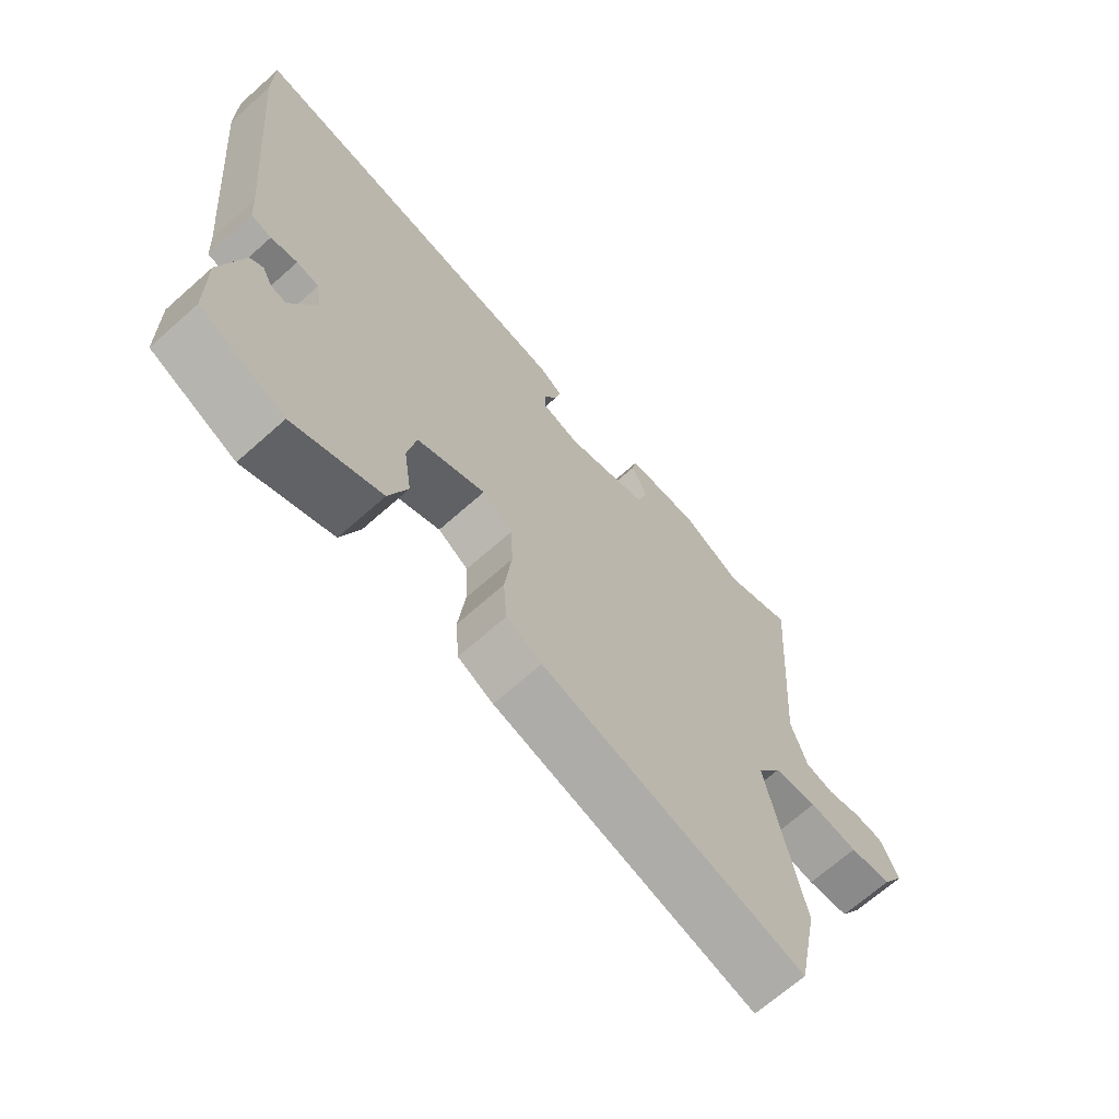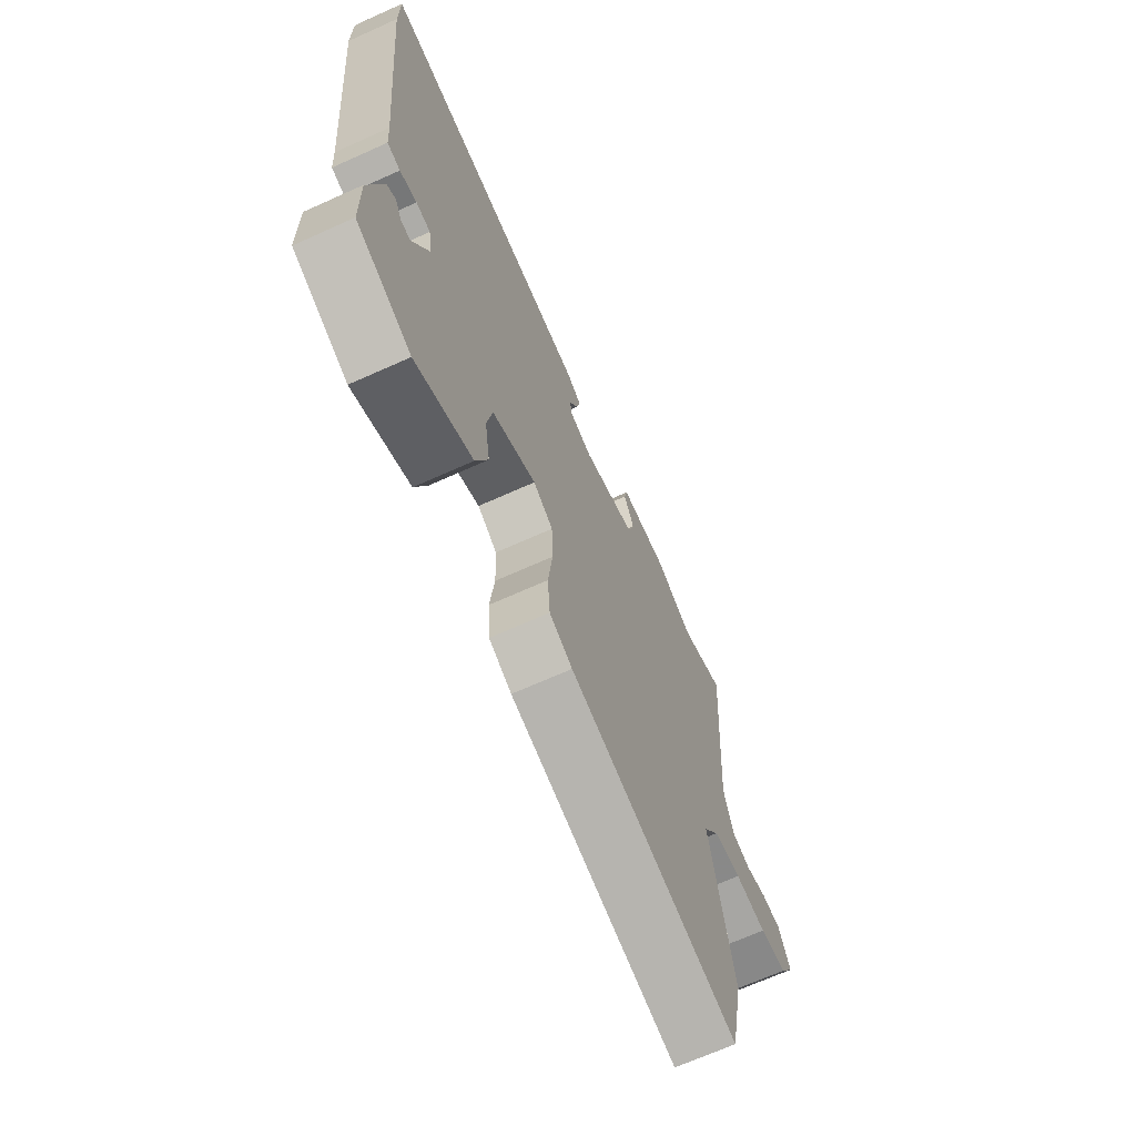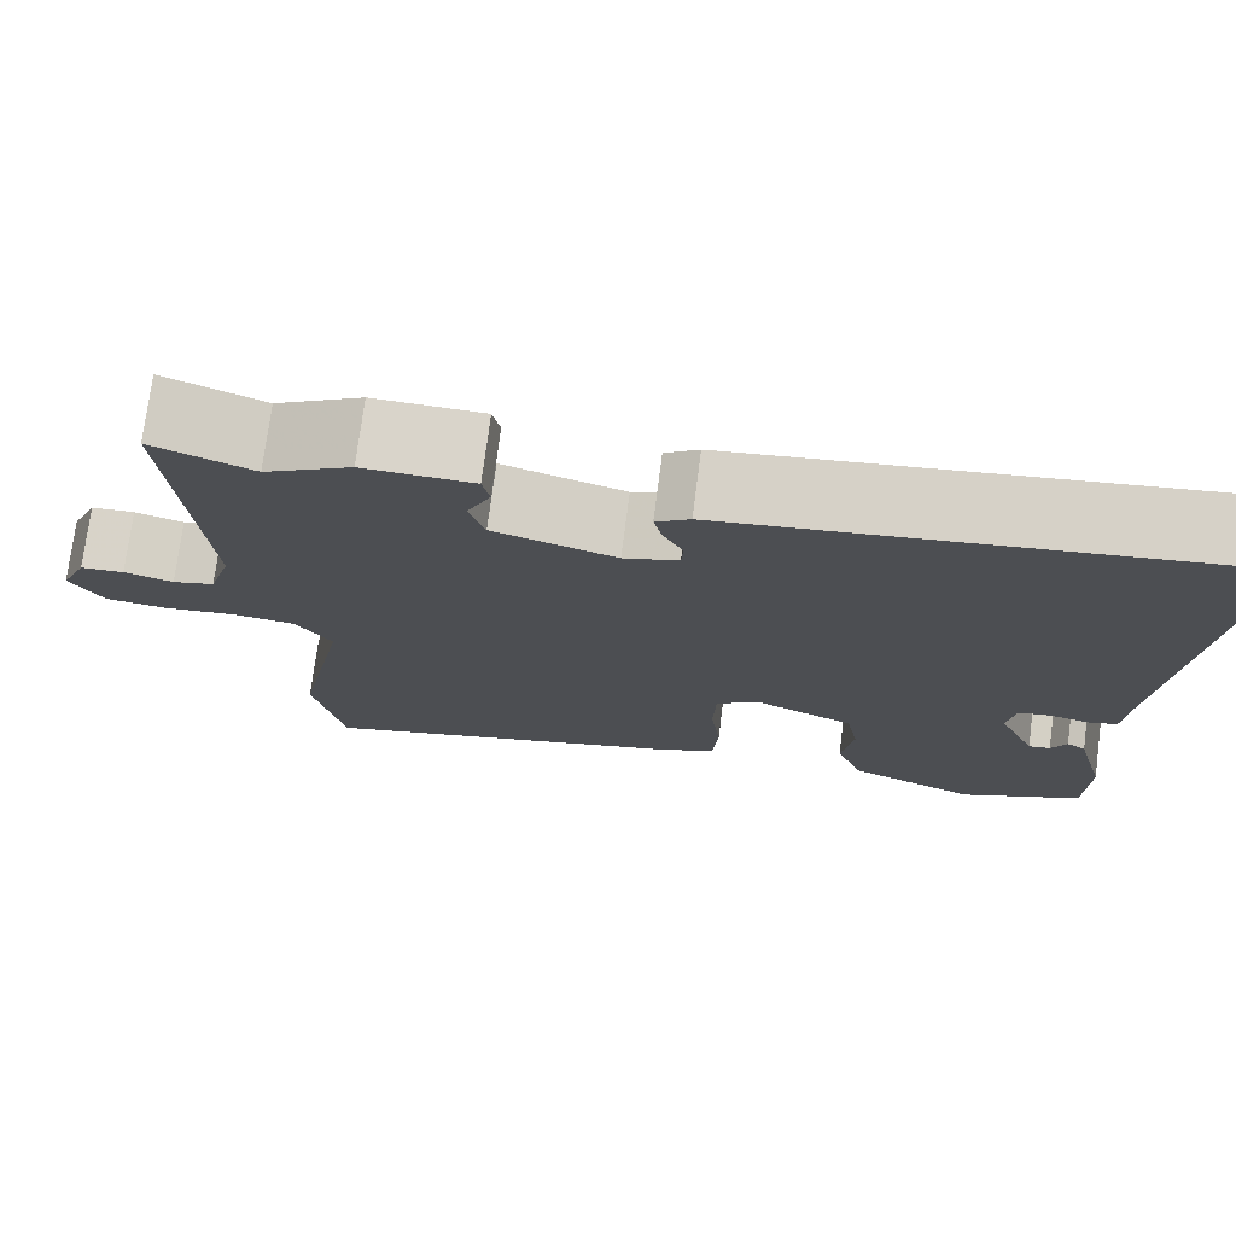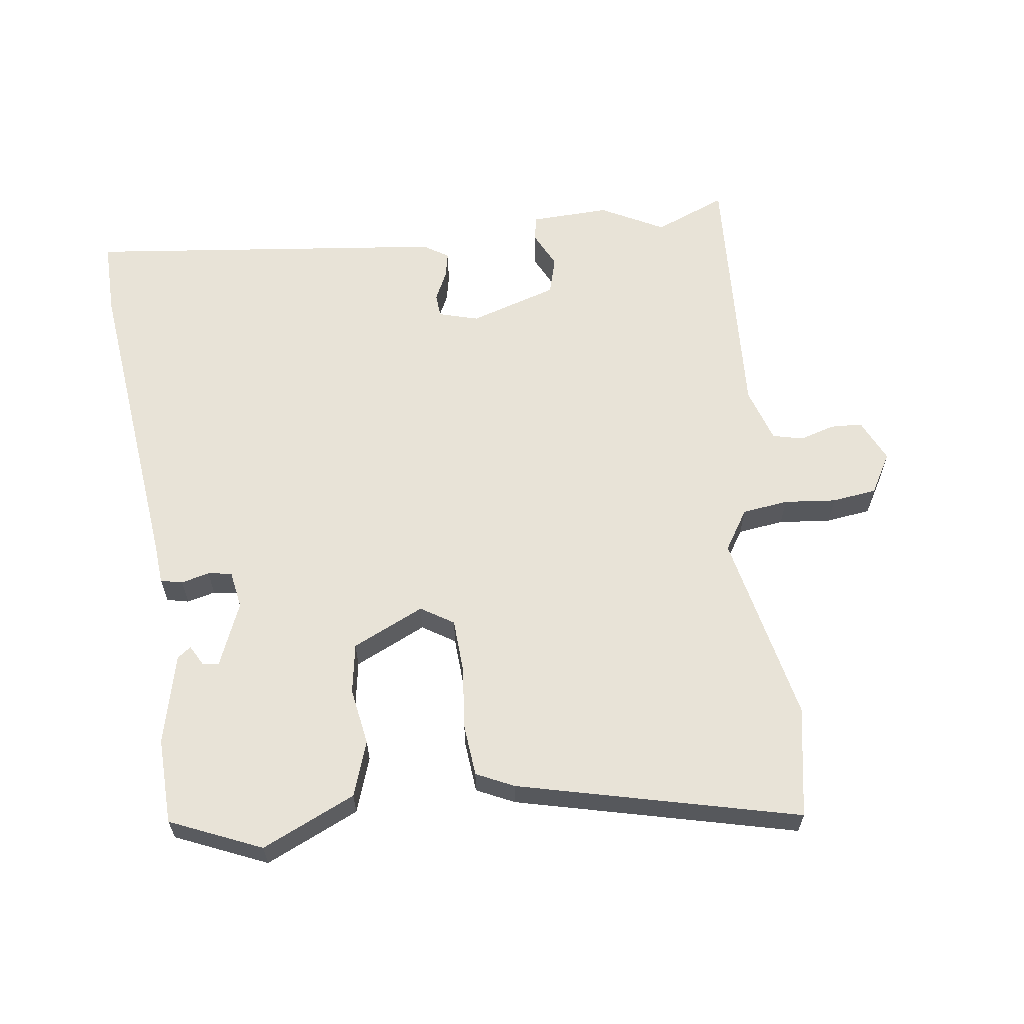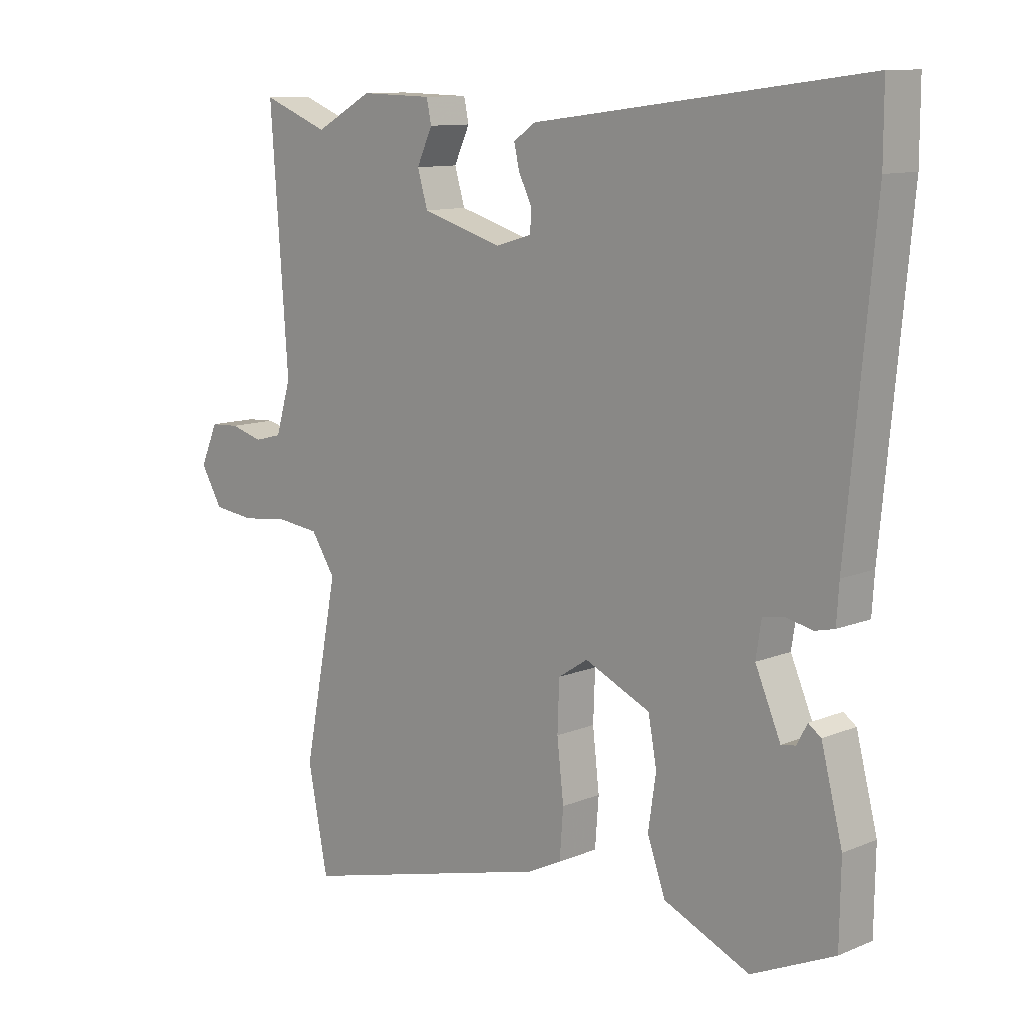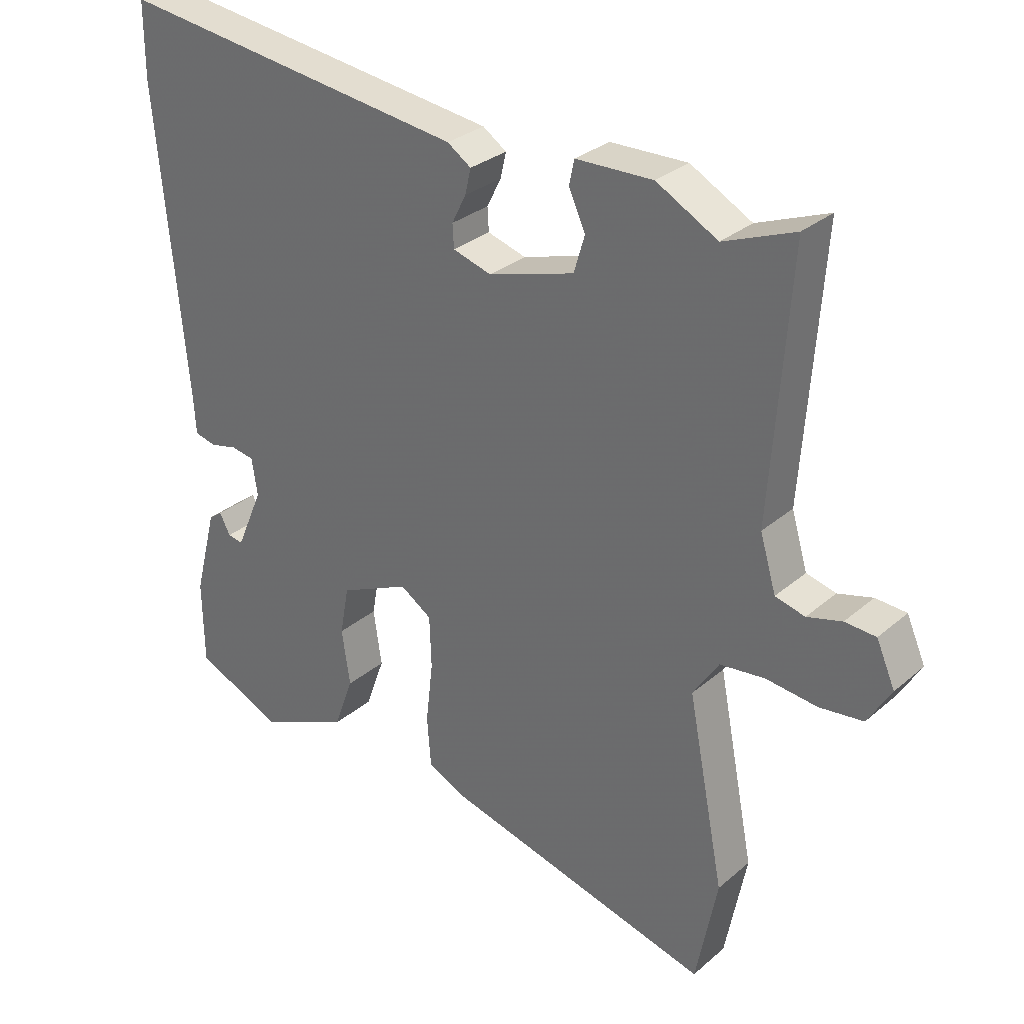
<metadata>
{"format":"obj","ext":"obj","renderer":"f3d","projection":"perspective","resolution":1024,"background":"white","views":[{"elev":-68.3,"azim":131.7,"up":"+Z"},{"elev":-68.7,"azim":114.2,"up":"+Z"},{"elev":74.9,"azim":7.4,"up":"+Z"},{"elev":61.7,"azim":171.5,"up":"+Y"},{"elev":10.9,"azim":44.6,"up":"+Z"},{"elev":30.0,"azim":-140.8,"up":"+Z"}]}
</metadata>
<code>
v -0.478 0.07 -0.613
v -0.511 0.07 -0.445
v -0.454 0.07 -0.153
v -0.494 0.07 -0.092
v -0.564 0.07 -0.084
v -0.643 0.07 -0.093
v -0.711 0.07 -0.085
v -0.747 0.07 -0.025
v -0.718 0.07 0.041
v -0.67 0.07 0.044
v -0.616 0.07 0.029
v -0.57 0.07 0.041
v -0.545 0.07 0.125
v -0.574 0.07 0.529
v -0.464 0.07 0.486
v -0.369 0.07 0.538
v -0.249 0.07 0.535
v -0.241 0.07 0.497
v -0.267 0.07 0.441
v -0.25 0.07 0.384
v -0.116 0.07 0.344
v -0.056 0.07 0.362
v -0.054 0.07 0.398
v -0.076 0.07 0.442
v -0.085 0.07 0.481
v -0.048 0.07 0.506
v 0.5 0.07 0.577
v 0.5 0.07 0.461
v 0.455 0.07 -0.015
v 0.451 0.07 -0.077
v 0.418 0.07 -0.085
v 0.375 0.07 -0.075
v 0.339 0.07 -0.081
v 0.33 0.07 -0.139
v 0.372 0.07 -0.236
v 0.396 0.07 -0.232
v 0.413 0.07 -0.2
v 0.434 0.07 -0.215
v 0.469 0.07 -0.351
v 0.467 0.07 -0.482
v 0.33 0.07 -0.544
v 0.188 0.07 -0.482
v 0.158 0.07 -0.399
v 0.171 0.07 -0.312
v 0.157 0.07 -0.236
v 0.048 0.07 -0.187
v -0.001 0.07 -0.219
v -0.004 0.07 -0.3
v 0.007 0.07 -0.396
v 0.001 0.07 -0.475
v -0.056 0.07 -0.503
v -0.478 0 -0.613
v -0.511 0 -0.445
v -0.454 0 -0.153
v -0.494 0 -0.092
v -0.564 0 -0.084
v -0.643 0 -0.093
v -0.711 0 -0.085
v -0.747 0 -0.025
v -0.718 0 0.041
v -0.67 0 0.044
v -0.616 0 0.029
v -0.57 0 0.041
v -0.545 0 0.125
v -0.574 0 0.529
v -0.464 0 0.486
v -0.369 0 0.538
v -0.249 0 0.535
v -0.241 0 0.497
v -0.267 0 0.441
v -0.25 0 0.384
v -0.116 0 0.344
v -0.056 0 0.362
v -0.054 0 0.398
v -0.076 0 0.442
v -0.085 0 0.481
v -0.048 0 0.506
v 0.5 0 0.577
v 0.5 0 0.461
v 0.455 0 -0.015
v 0.451 0 -0.077
v 0.418 0 -0.085
v 0.375 0 -0.075
v 0.339 0 -0.081
v 0.33 0 -0.139
v 0.372 0 -0.236
v 0.396 0 -0.232
v 0.413 0 -0.2
v 0.434 0 -0.215
v 0.469 0 -0.351
v 0.467 0 -0.482
v 0.33 0 -0.544
v 0.188 0 -0.482
v 0.158 0 -0.399
v 0.171 0 -0.312
v 0.157 0 -0.236
v 0.048 0 -0.187
v -0.001 0 -0.219
v -0.004 0 -0.3
v 0.007 0 -0.396
v 0.001 0 -0.475
v -0.056 0 -0.503
f 1 2 3
f 51 1 3
f 50 51 3
f 49 50 3
f 48 49 3
f 47 48 3 4
f 46 47 4
f 42 43 44
f 41 42 44
f 40 41 44
f 39 40 44
f 39 44 45
f 36 37 38 39
f 35 36 39
f 35 39 45 46
f 29 30 31 32
f 29 32 33
f 28 29 33
f 27 28 33
f 26 27 33
f 25 26 33
f 24 25 33
f 23 24 33
f 22 23 33 34
f 17 18 19
f 16 17 19
f 15 16 19
f 15 19 20
f 13 14 15 20
f 12 13 20 21
f 9 10 11
f 8 9 11
f 7 8 11
f 6 7 11
f 5 6 11
f 4 5 11 12
f 34 35 46
f 22 34 46
f 21 22 46
f 12 21 46
f 4 12 46
f 54 53 52
f 54 52 102
f 54 102 101
f 54 101 100
f 54 100 99
f 55 54 99 98
f 55 98 97
f 95 94 93
f 95 93 92
f 95 92 91
f 95 91 90
f 96 95 90
f 90 89 88 87
f 90 87 86
f 97 96 90 86
f 83 82 81 80
f 84 83 80
f 84 80 79
f 84 79 78
f 84 78 77
f 84 77 76
f 84 76 75
f 84 75 74
f 85 84 74 73
f 70 69 68
f 70 68 67
f 70 67 66
f 71 70 66
f 71 66 65 64
f 72 71 64 63
f 62 61 60
f 62 60 59
f 62 59 58
f 62 58 57
f 62 57 56
f 63 62 56 55
f 97 86 85
f 97 85 73
f 97 73 72
f 97 72 63
f 97 63 55
f 1 52 53 2
f 2 53 54 3
f 3 54 55 4
f 4 55 56 5
f 5 56 57 6
f 6 57 58 7
f 7 58 59 8
f 8 59 60 9
f 9 60 61 10
f 10 61 62 11
f 11 62 63 12
f 12 63 64 13
f 13 64 65 14
f 14 65 66 15
f 15 66 67 16
f 16 67 68 17
f 17 68 69 18
f 18 69 70 19
f 19 70 71 20
f 20 71 72 21
f 21 72 73 22
f 22 73 74 23
f 23 74 75 24
f 24 75 76 25
f 25 76 77 26
f 26 77 78 27
f 27 78 79 28
f 28 79 80 29
f 29 80 81 30
f 30 81 82 31
f 31 82 83 32
f 32 83 84 33
f 33 84 85 34
f 34 85 86 35
f 35 86 87 36
f 36 87 88 37
f 37 88 89 38
f 38 89 90 39
f 39 90 91 40
f 40 91 92 41
f 41 92 93 42
f 42 93 94 43
f 43 94 95 44
f 44 95 96 45
f 45 96 97 46
f 46 97 98 47
f 47 98 99 48
f 48 99 100 49
f 49 100 101 50
f 50 101 102 51
f 51 102 52 1

</code>
